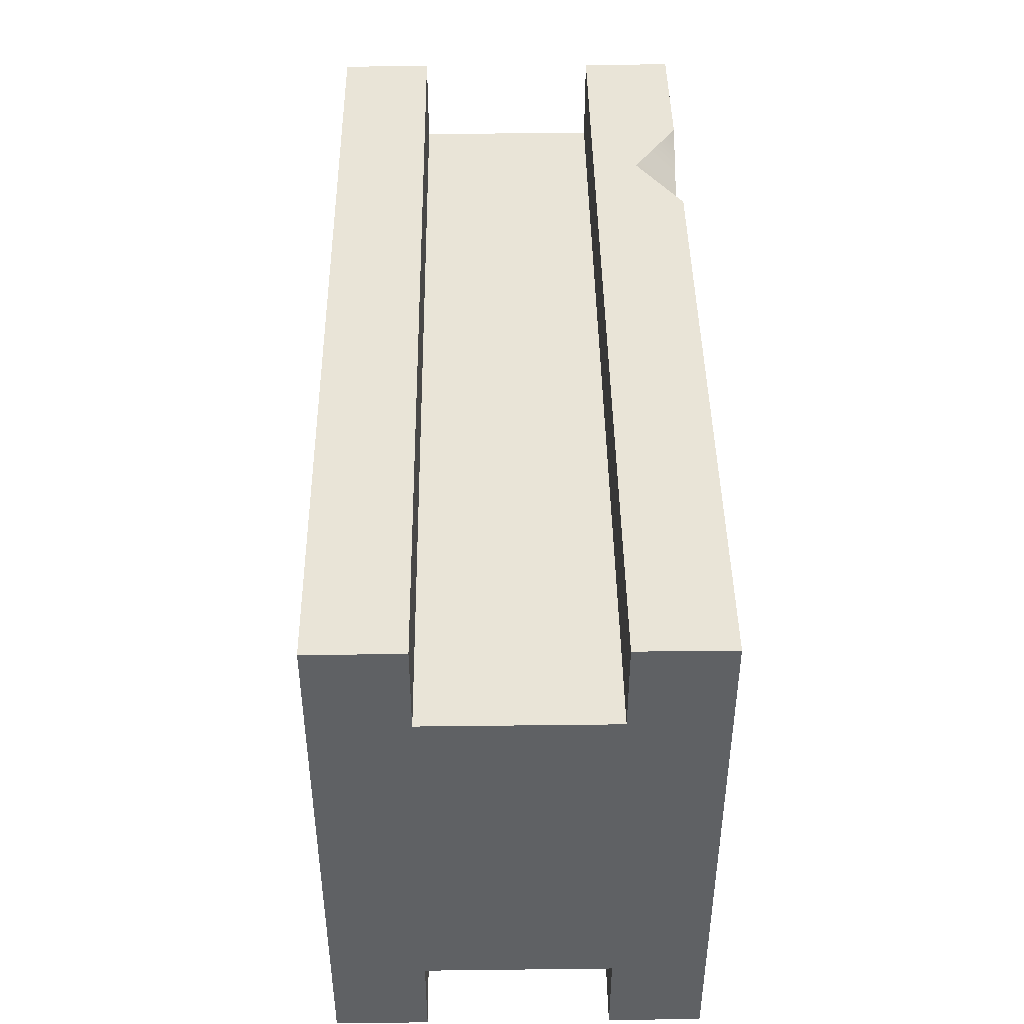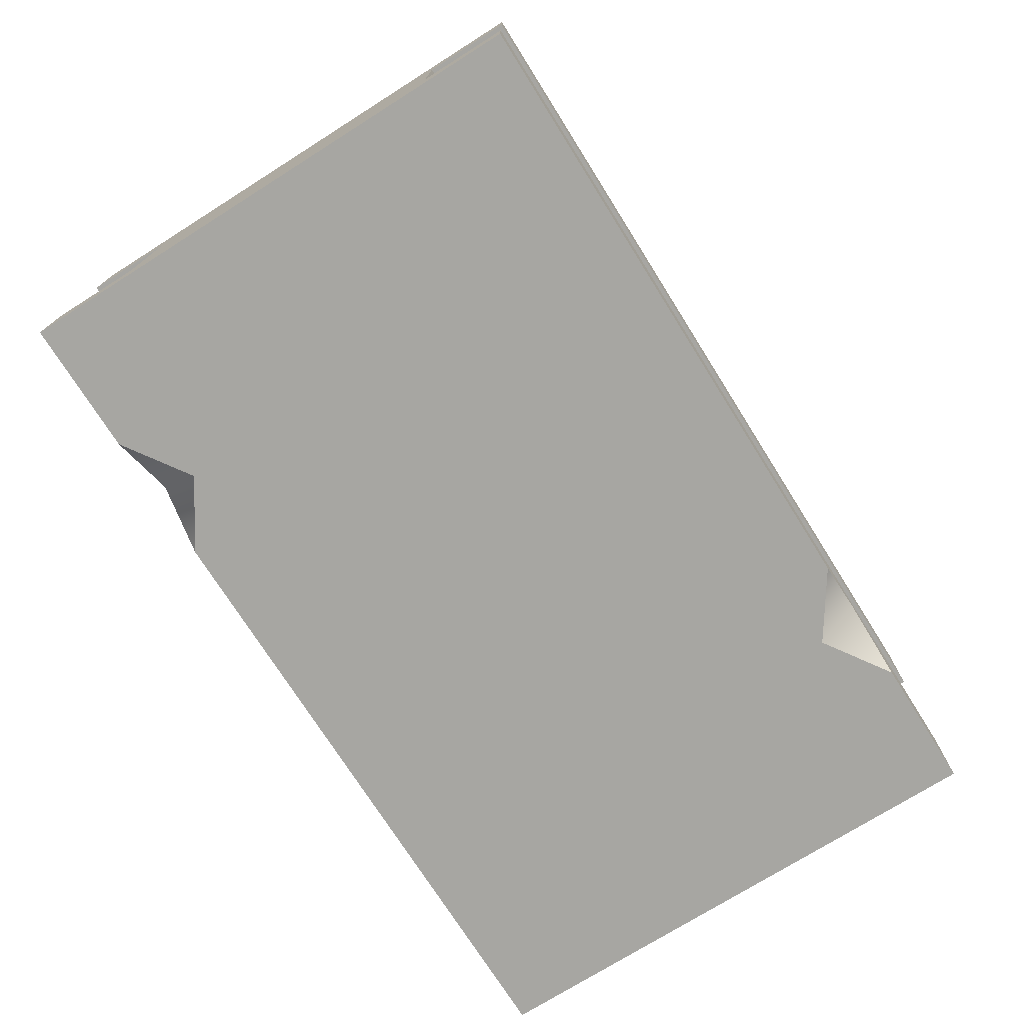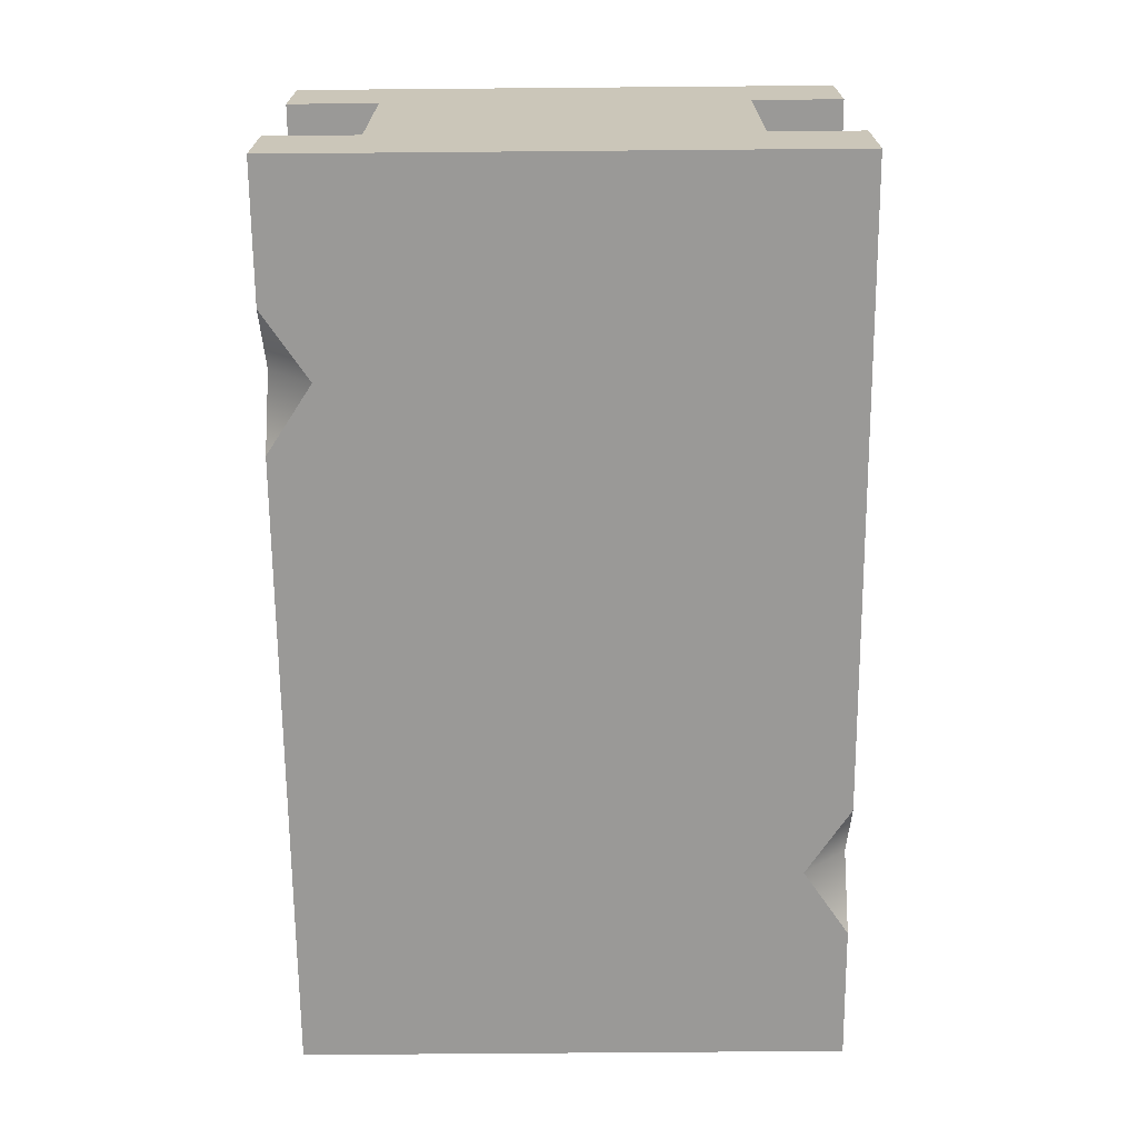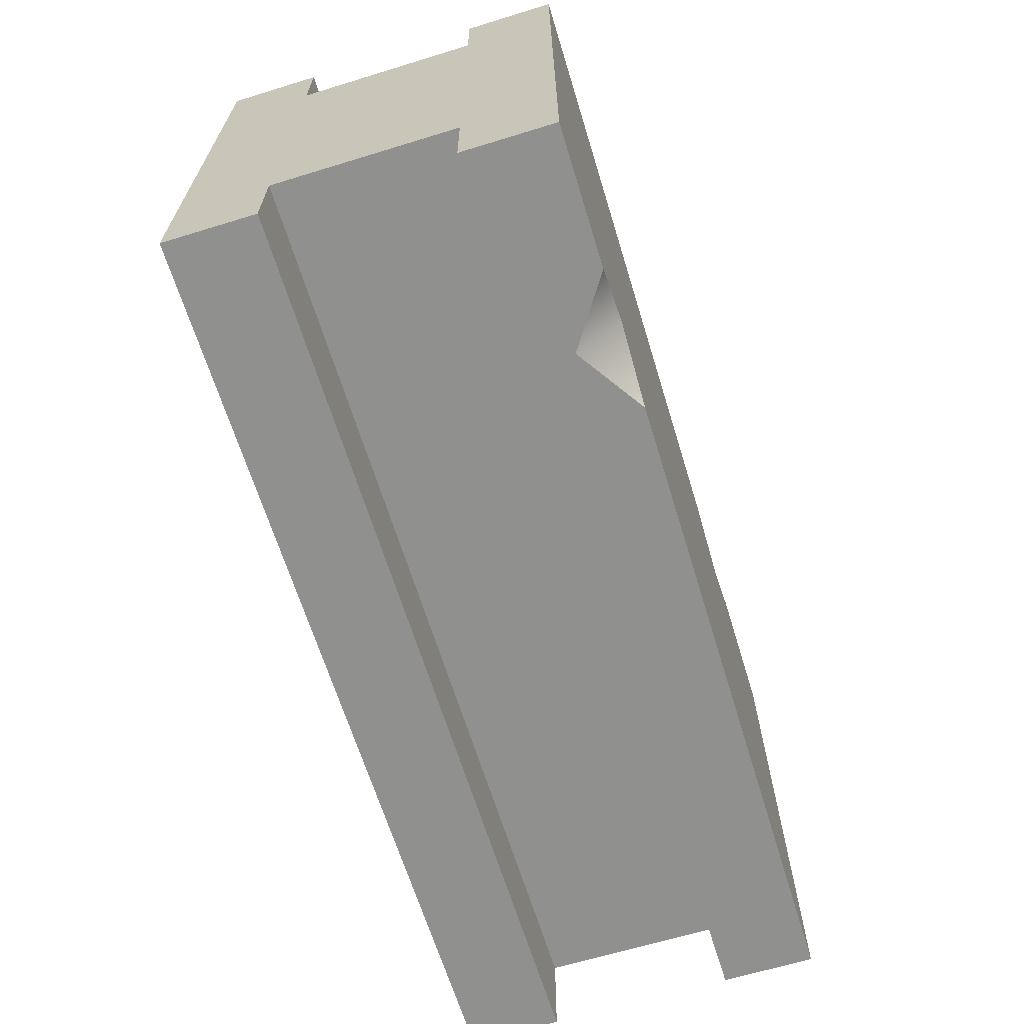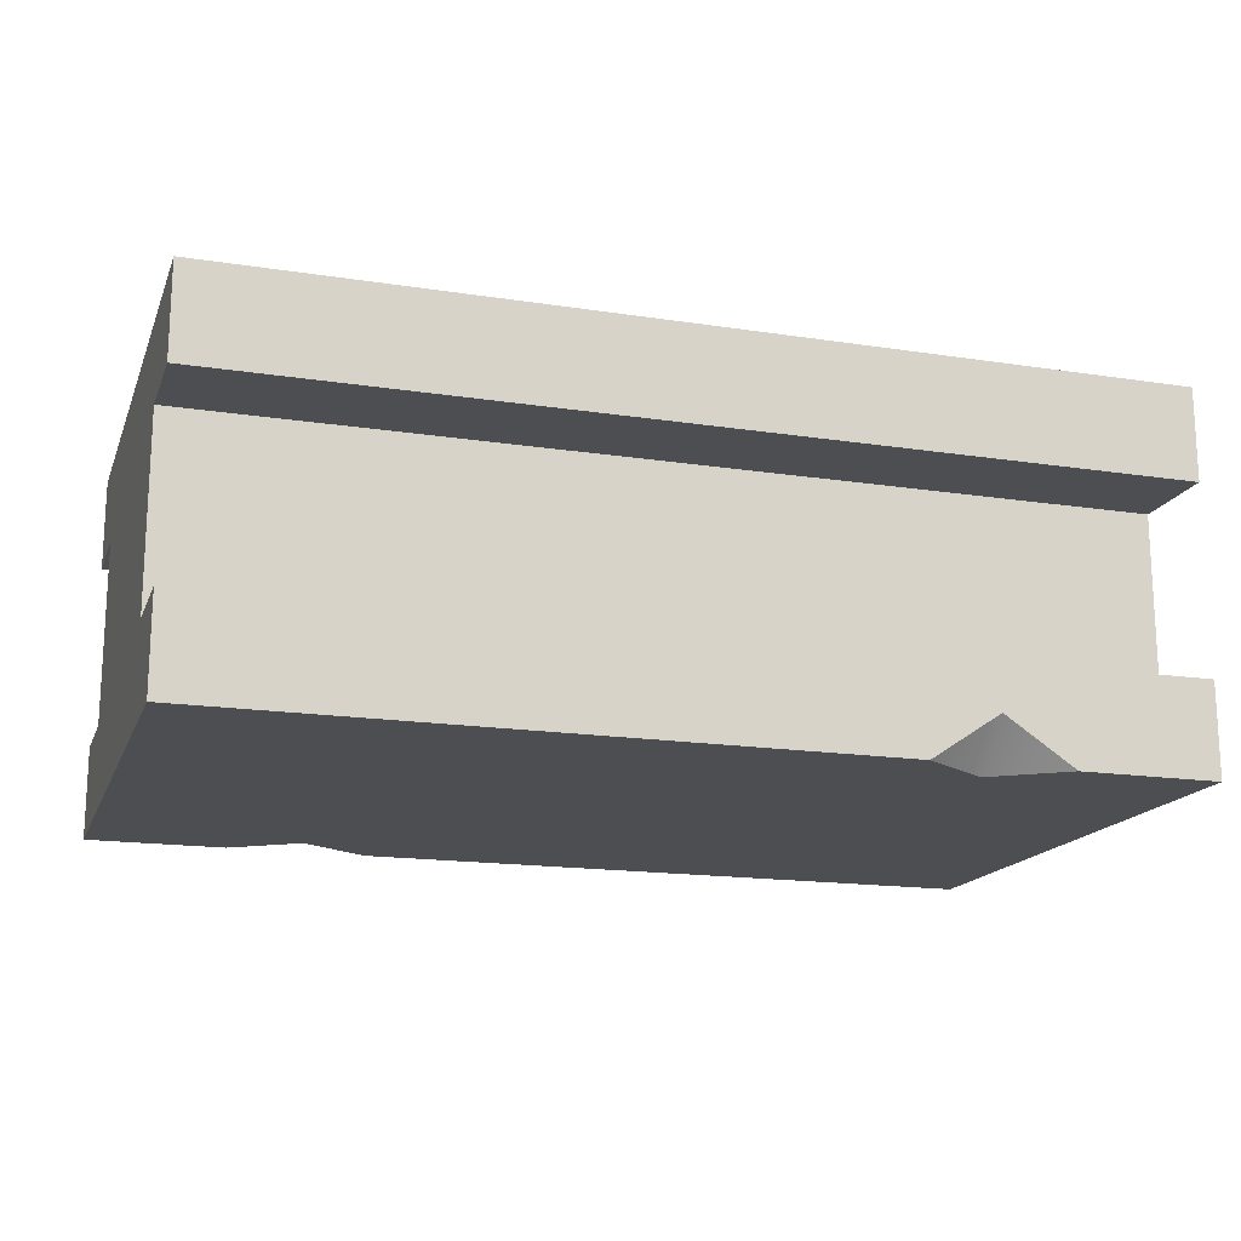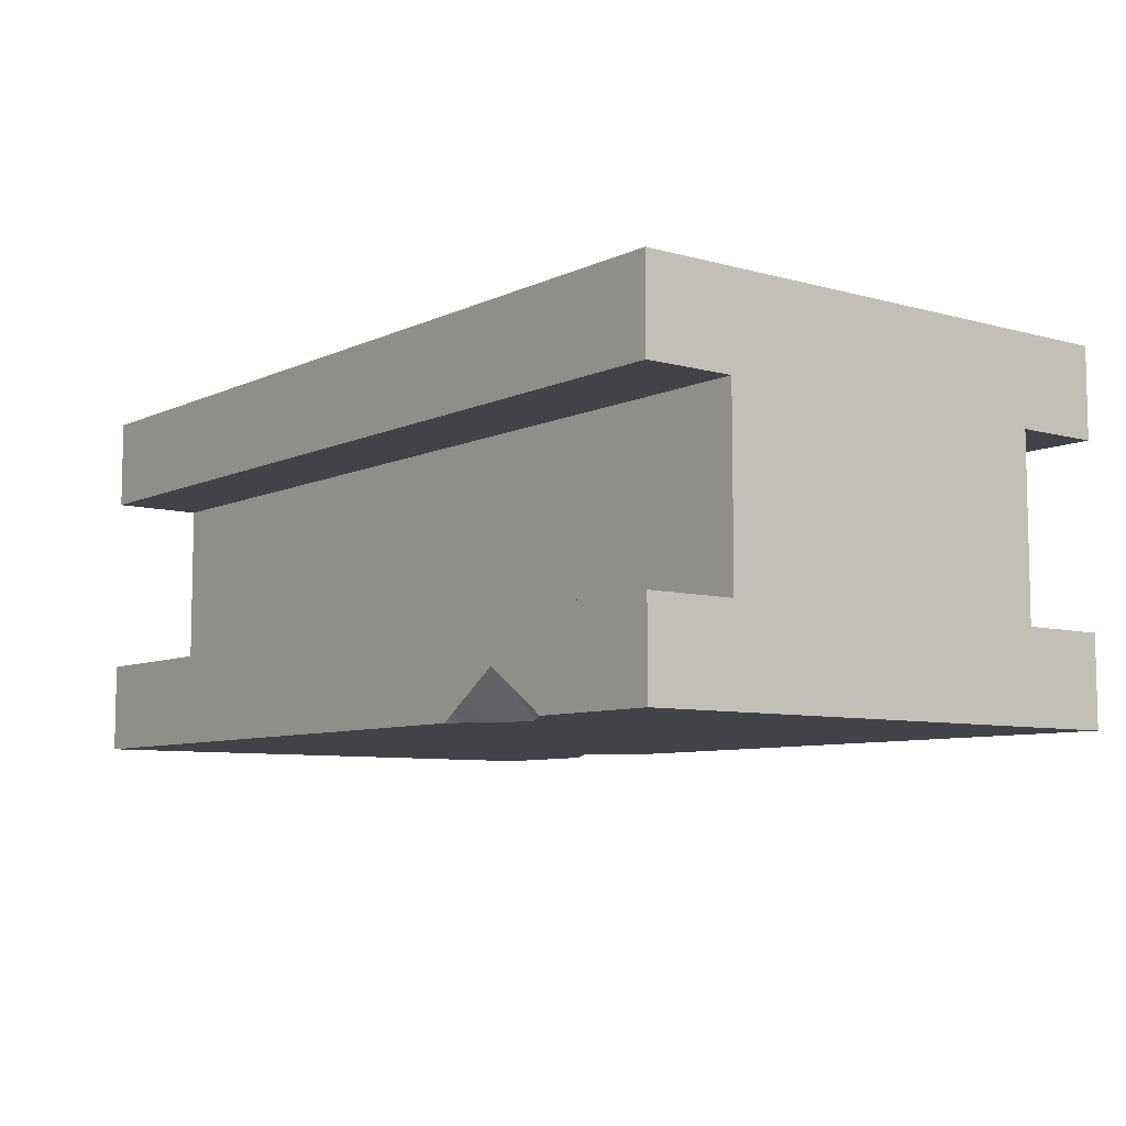
<metadata>
{"format":"obj","ext":"obj","renderer":"f3d","projection":"perspective","resolution":1024,"background":"white","views":[{"elev":43.5,"azim":89.2,"up":"+Y"},{"elev":-74.0,"azim":122.2,"up":"+Z"},{"elev":-68.9,"azim":90.5,"up":"+Z"},{"elev":-65.6,"azim":107.1,"up":"+Y"},{"elev":-16.7,"azim":162.7,"up":"+Z"},{"elev":-7.6,"azim":52.0,"up":"+Z"}]}
</metadata>
<code>
o border-straight.007
v 0.5 -0.3 -0.1
v 0.5 -0.2 -0.1
v -0.5 -0.3 -0.1
v -0.5 -0.2 -0.1
v 0.5 0.3 -0.3
v 0.5 0.2 -0.3
v -0.5 0.3 -0.3
v -0.5 0.2 -0.3
v 0.5 0.2 -0.1
v -0.5 0.2 -0.1
v 0.5 0.3 -0.1
v -0.5 0.3 -0.1
v 0.5 -0.2 -0.3
v 0.5 -0.3 -0.3
v -0.5 -0.2 -0.3
v -0.5 -0.3 -0.3
v -0.275 0.25 -0.4
v -0.275 0.3 -0.35
v -0.35 0.3 -0.4
v -0.2 0.3 -0.4
v 0.275 -0.3 -0.35
v 0.275 -0.25 -0.4
v 0.2 -0.3 -0.4
v 0.35 -0.3 -0.4
v -0.5 -0.3 0
v -0.5 0.3 0
v -0.5 0.3 -0.4
v -0.5 -0.3 -0.4
v 0.5 -0.3 0
v 0.5 -0.3 -0.4
v 0.5 0.3 -0.4
v 0.5 0.3 0
f 3 2 1
f 2 3 4
f 7 6 5
f 6 7 8
f 6 10 9
f 10 6 8
f 10 11 9
f 11 10 12
f 15 14 13
f 14 15 16
f 15 2 4
f 2 15 13
f 19 18 17
f 17 18 20
f 23 22 21
f 22 24 21
f 26 3 25
f 3 26 4
f 4 26 15
f 15 26 10
f 10 26 12
f 8 15 10
f 27 15 8
f 27 8 7
f 28 15 27
f 15 28 16
f 3 29 25
f 29 3 1
f 31 14 30
f 14 31 13
f 13 31 2
f 2 31 6
f 6 31 5
f 9 2 6
f 32 2 9
f 32 9 11
f 29 2 32
f 2 29 1
f 26 29 32
f 29 26 25
f 11 26 32
f 26 11 12
f 31 7 5
f 7 31 18
f 18 31 20
f 18 27 7
f 27 18 19
f 24 31 30
f 31 24 20
f 20 24 22
f 20 22 23
f 20 23 28
f 20 28 17
f 17 28 19
f 19 28 27
f 28 14 16
f 14 28 21
f 21 28 23
f 21 30 14
f 30 21 24
f 3 2 1
f 2 3 4
f 7 6 5
f 6 7 8
f 6 10 9
f 10 6 8
f 10 11 9
f 11 10 12
f 15 14 13
f 14 15 16
f 15 2 4
f 2 15 13
f 19 18 17
f 17 18 20
f 23 22 21
f 22 24 21
f 26 3 25
f 3 26 4
f 4 26 15
f 15 26 10
f 10 26 12
f 8 15 10
f 27 15 8
f 27 8 7
f 28 15 27
f 15 28 16
f 3 29 25
f 29 3 1
f 31 14 30
f 14 31 13
f 13 31 2
f 2 31 6
f 6 31 5
f 9 2 6
f 32 2 9
f 32 9 11
f 29 2 32
f 2 29 1
f 26 29 32
f 29 26 25
f 11 26 32
f 26 11 12
f 31 7 5
f 7 31 18
f 18 31 20
f 18 27 7
f 27 18 19
f 24 31 30
f 31 24 20
f 20 24 22
f 20 22 23
f 20 23 28
f 20 28 17
f 17 28 19
f 19 28 27
f 28 14 16
f 14 28 21
f 21 28 23
f 21 30 14
f 30 21 24

</code>
